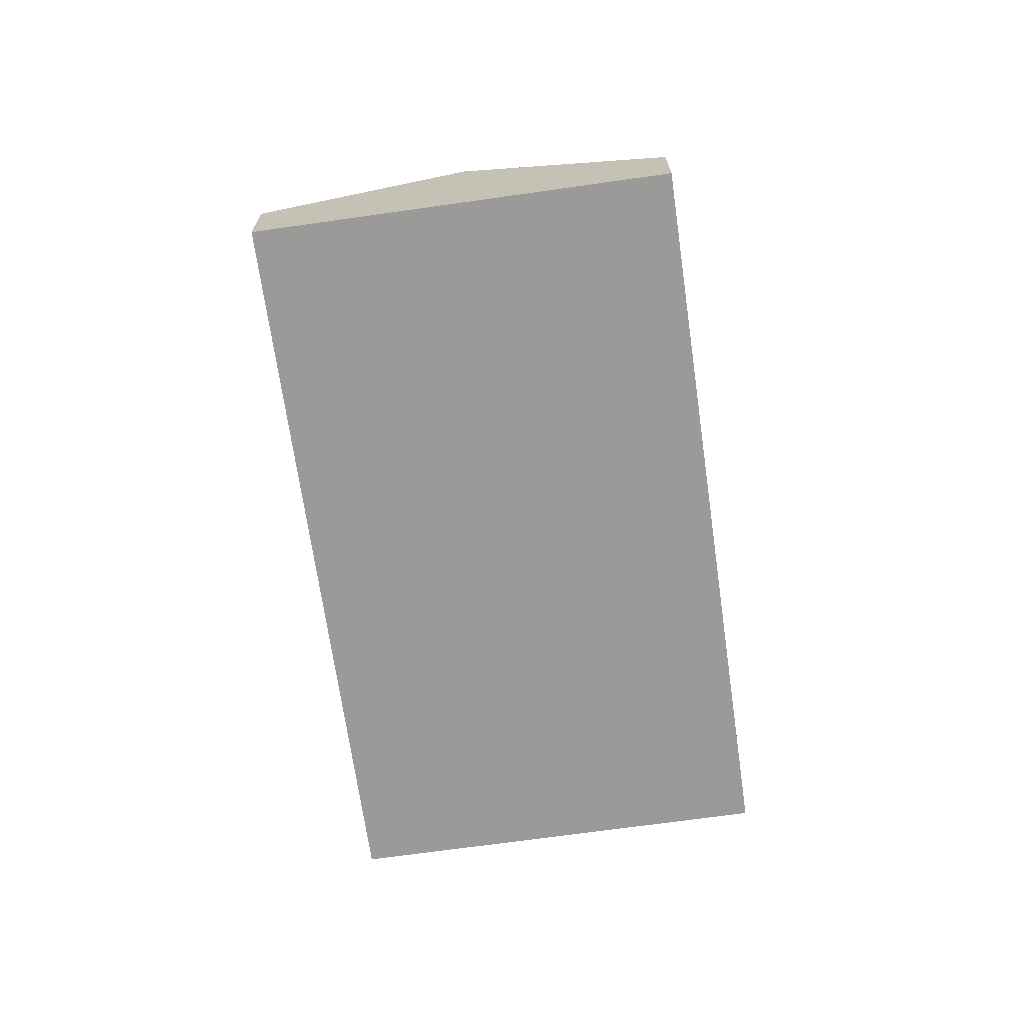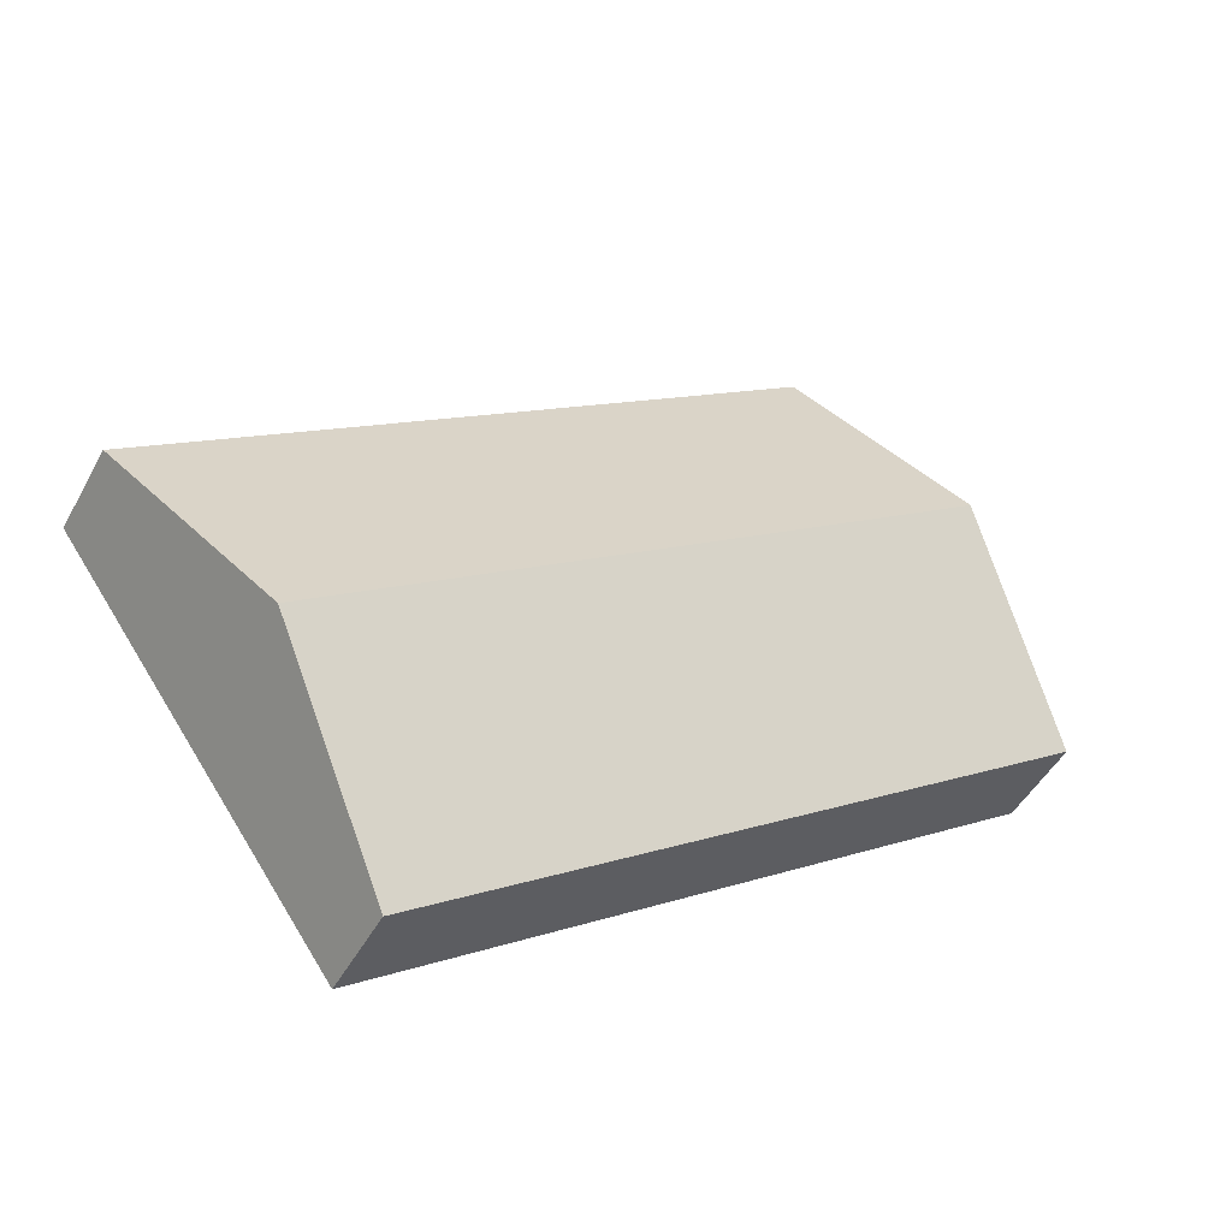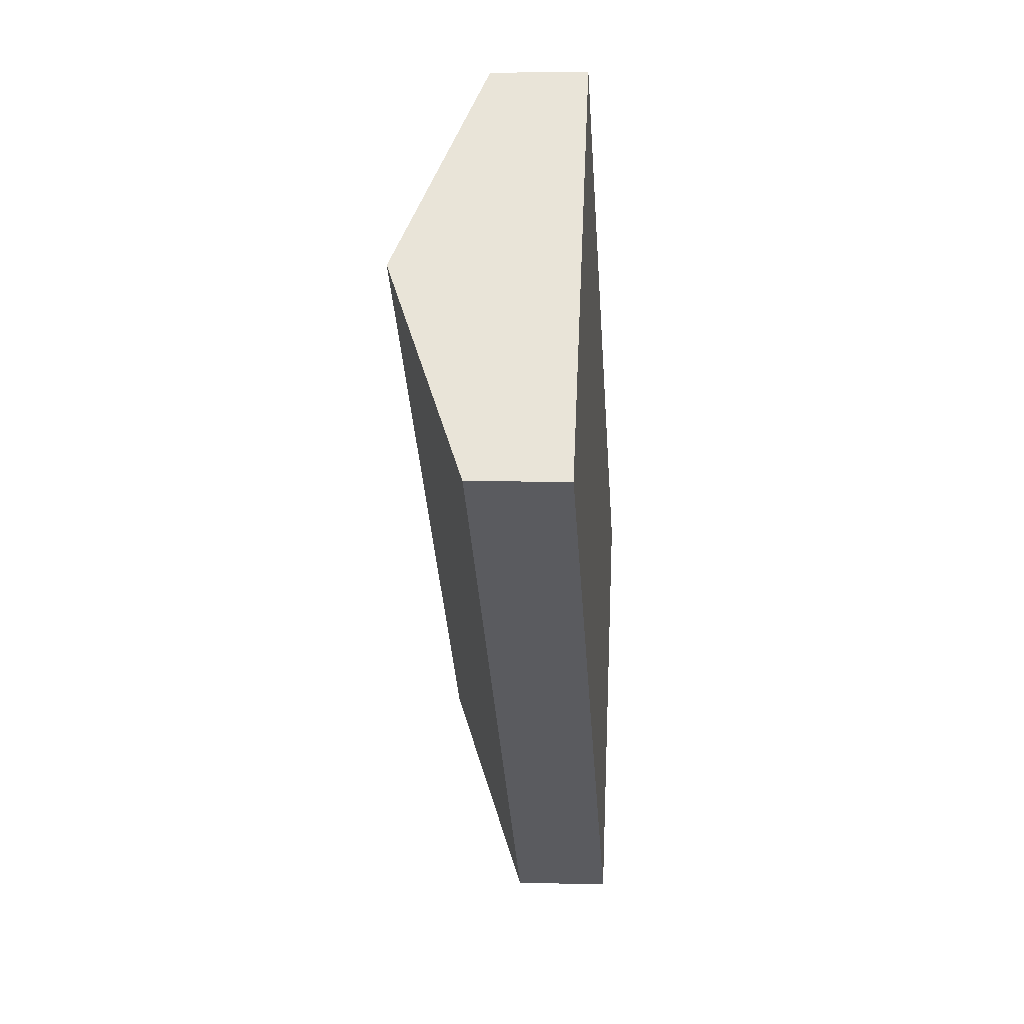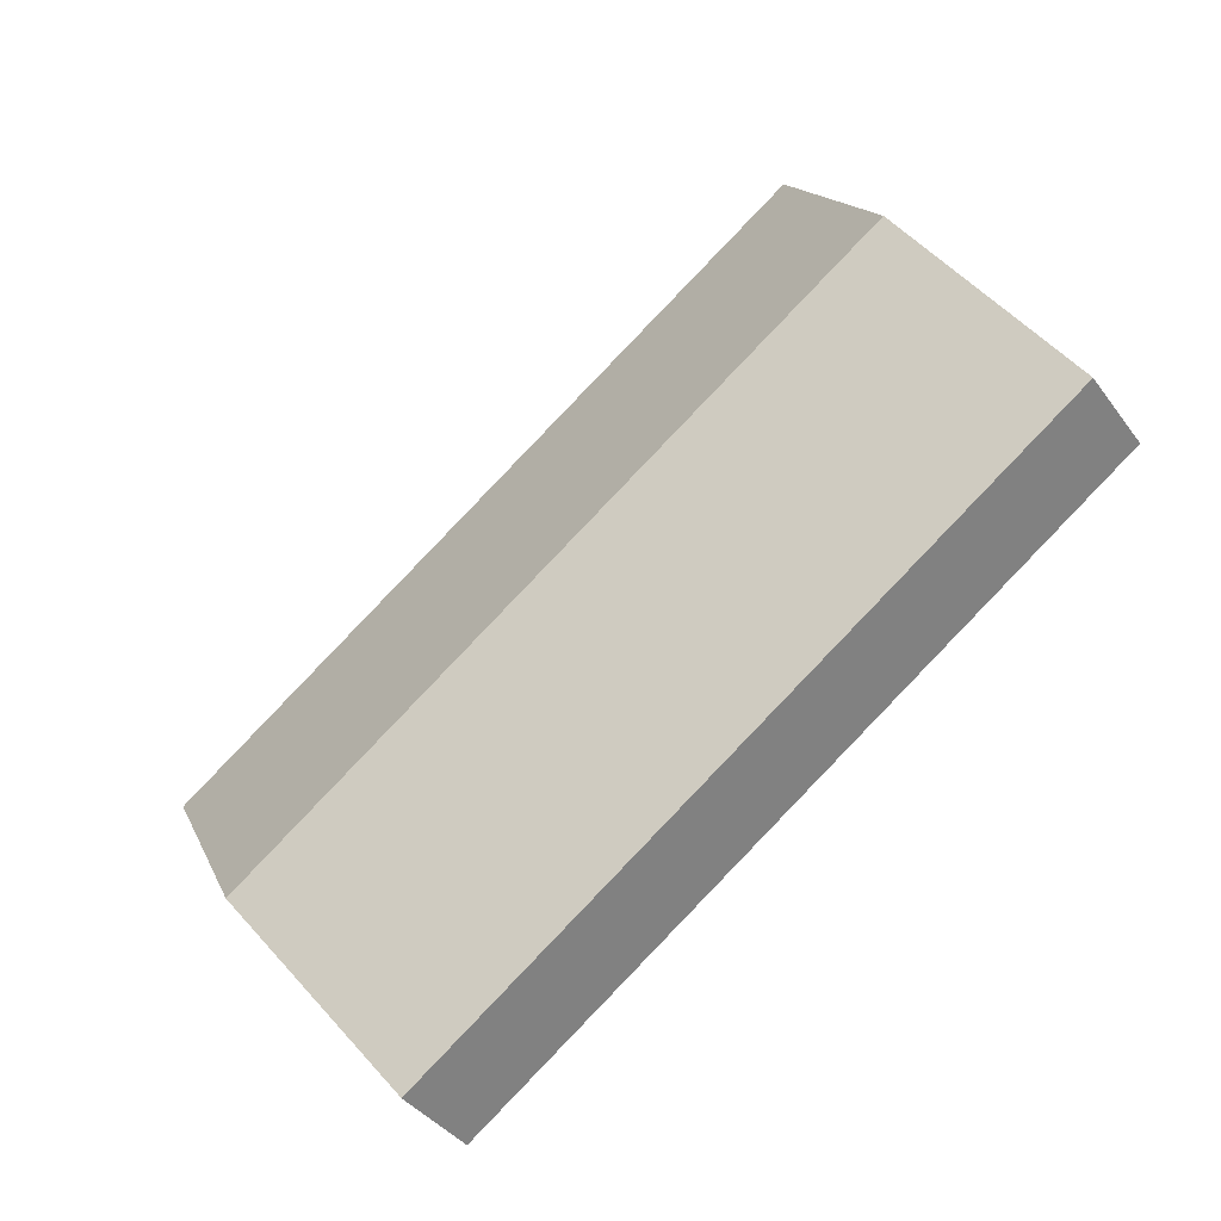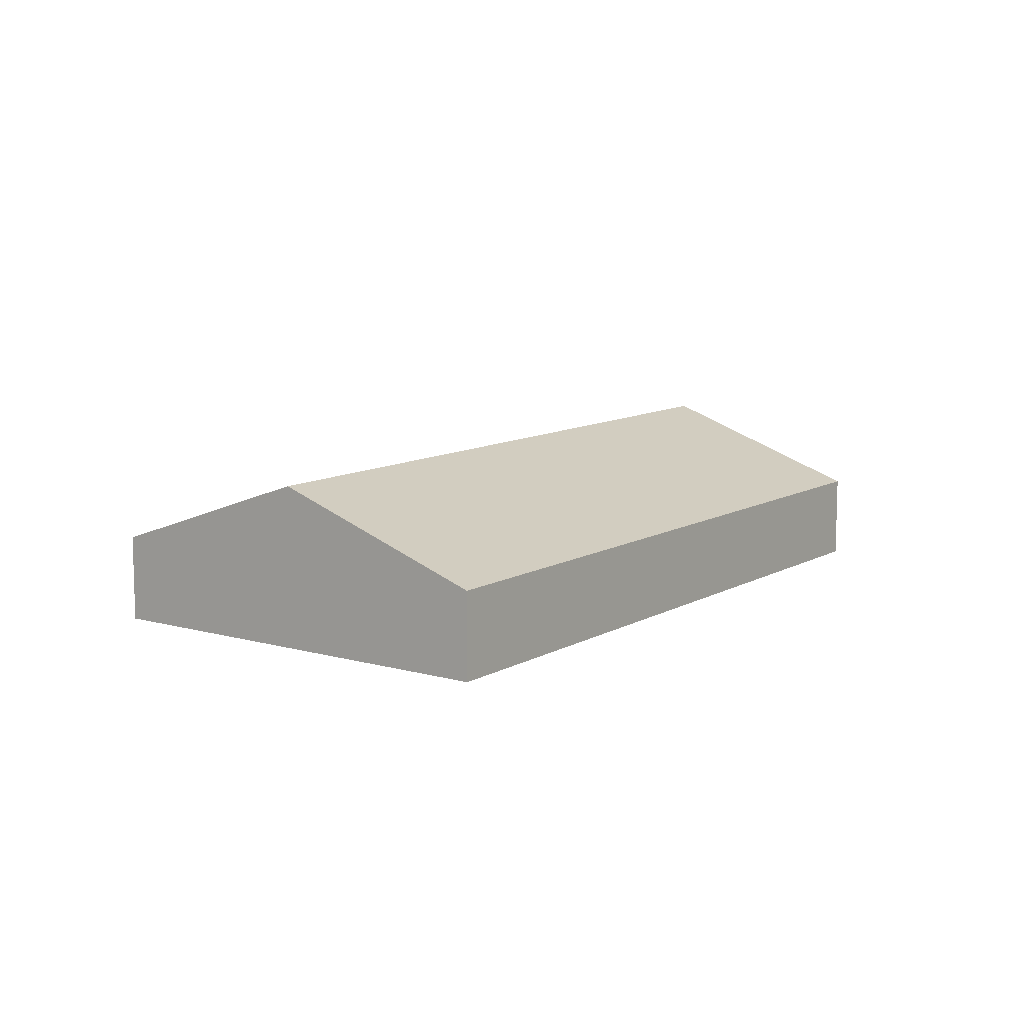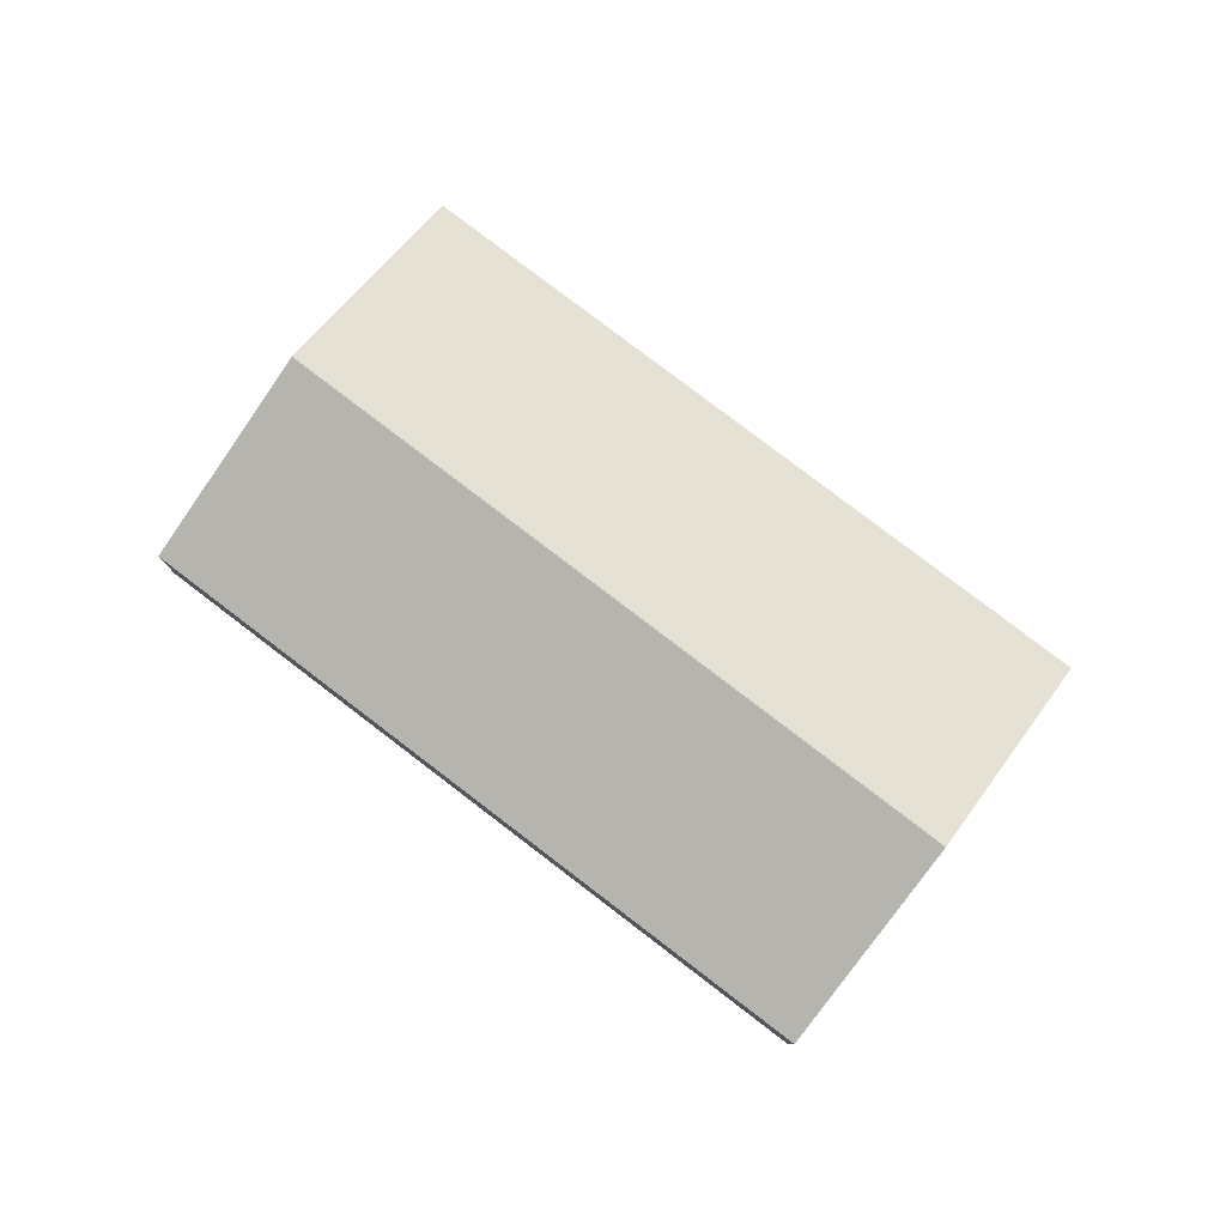
<metadata>
{"format":"obj","ext":"obj","renderer":"f3d","projection":"perspective","resolution":1024,"background":"white","views":[{"elev":-69.2,"azim":133.2,"up":"+Y"},{"elev":-47.0,"azim":152.7,"up":"+Z"},{"elev":1.7,"azim":-85.6,"up":"+Z"},{"elev":-38.7,"azim":-147.9,"up":"+Z"},{"elev":10.4,"azim":-19.2,"up":"+Y"},{"elev":80.0,"azim":72.4,"up":"+Y"}]}
</metadata>
<code>
v  36.44 5.163 -25.58
v  7.465 9.675 10.61
v  43.91 9.675 -14.97
v  0.00011 5.163 -0.0001635
v  14.93 5.163 21.22
v  51.37 5.163 -4.364
v  7.465 -6.496e-16 10.61
v  51.37 2.672e-16 -4.364
v  14.93 -1.299e-15 21.22
v  0 0 0
v  43.91 9.167e-16 -14.97
v  36.44 1.566e-15 -25.58
g defaultobject
f 1 2 3
f 2 1 4
f 3 5 6
f 5 3 2
f 7 8 9
f 8 7 10
f 8 10 11
f 11 10 12
f 5 7 9
f 7 5 2
f 7 2 10
f 10 2 4
f 1 11 12
f 11 1 3
f 11 3 8
f 8 3 6
f 4 12 10
f 12 4 1
f 8 5 9
f 5 8 6

</code>
